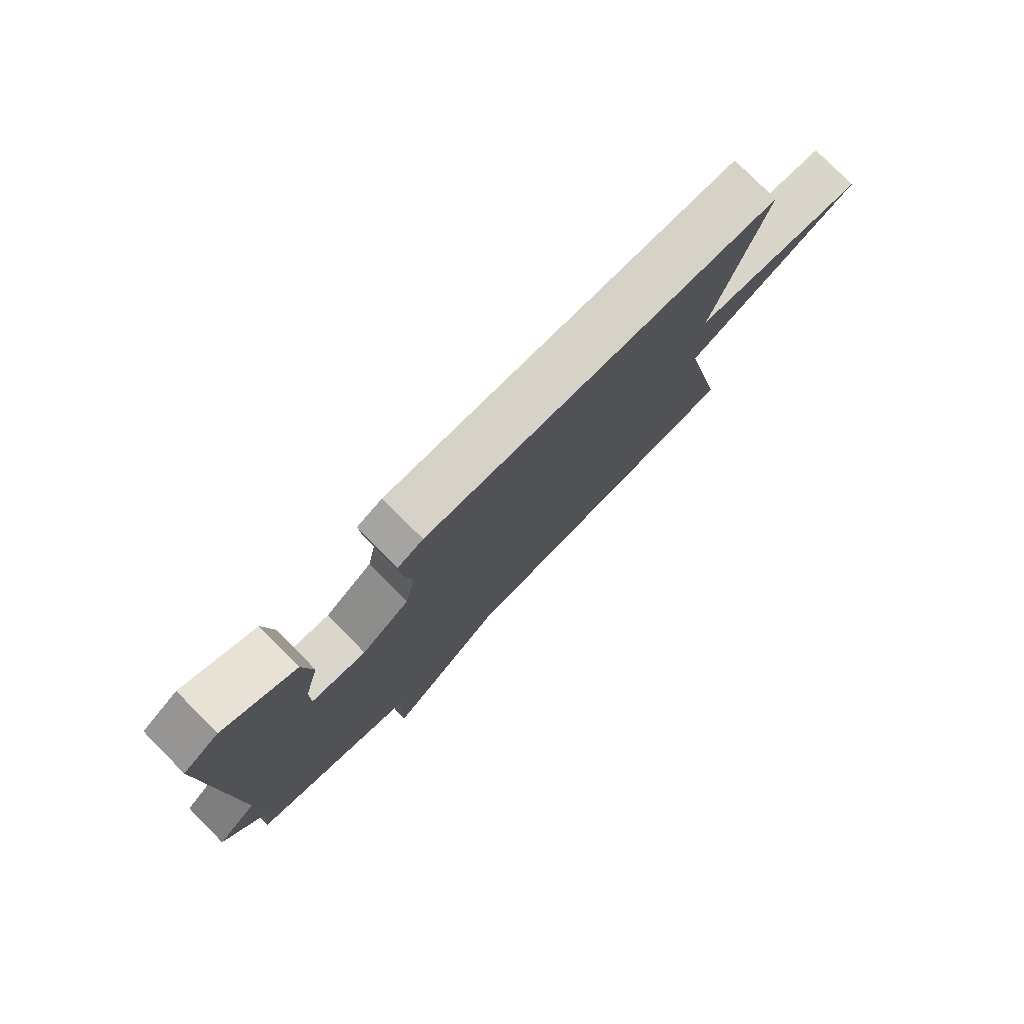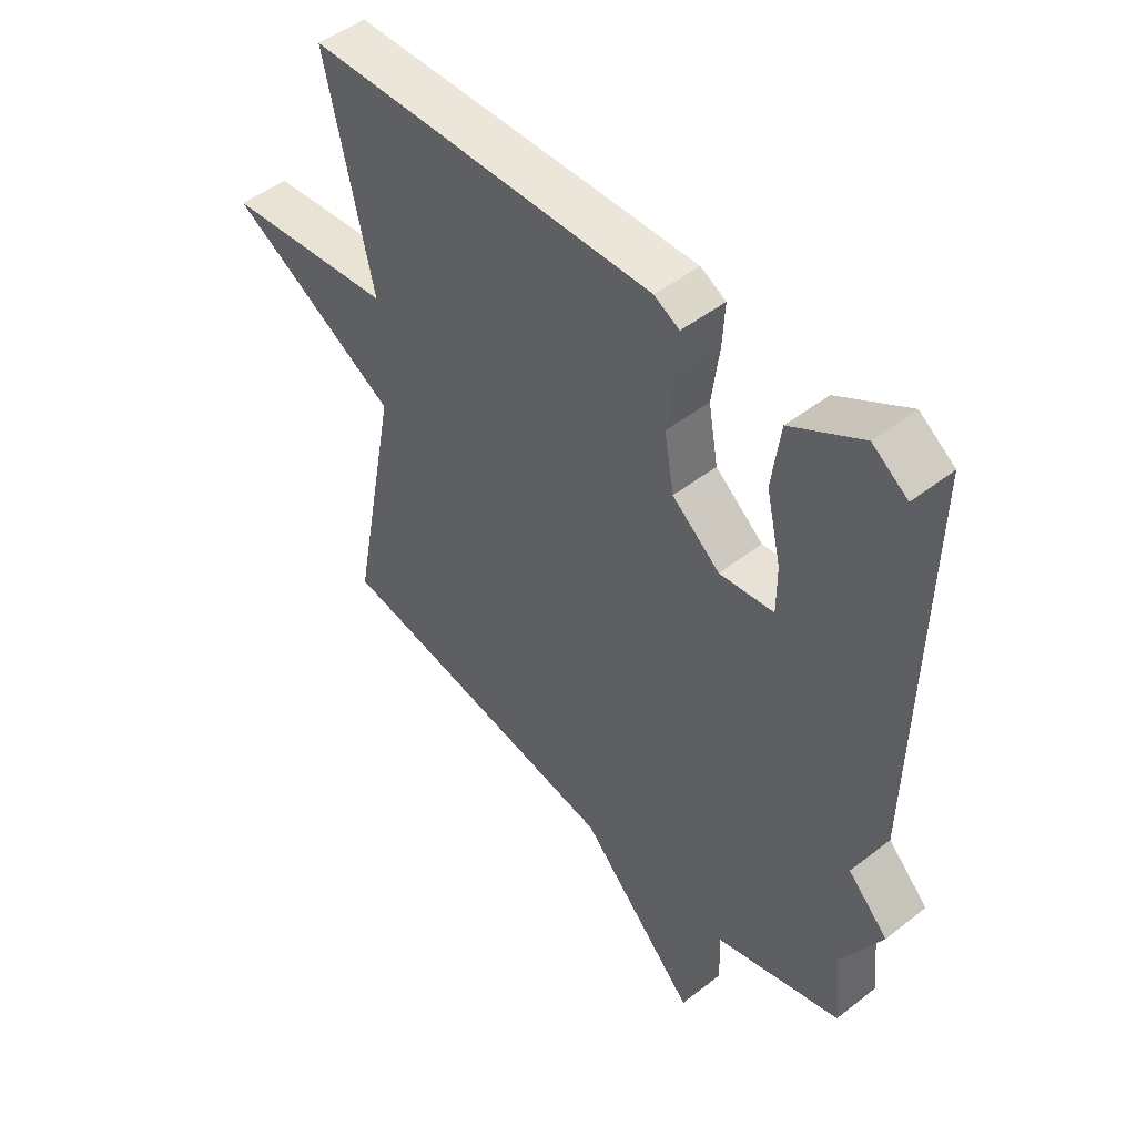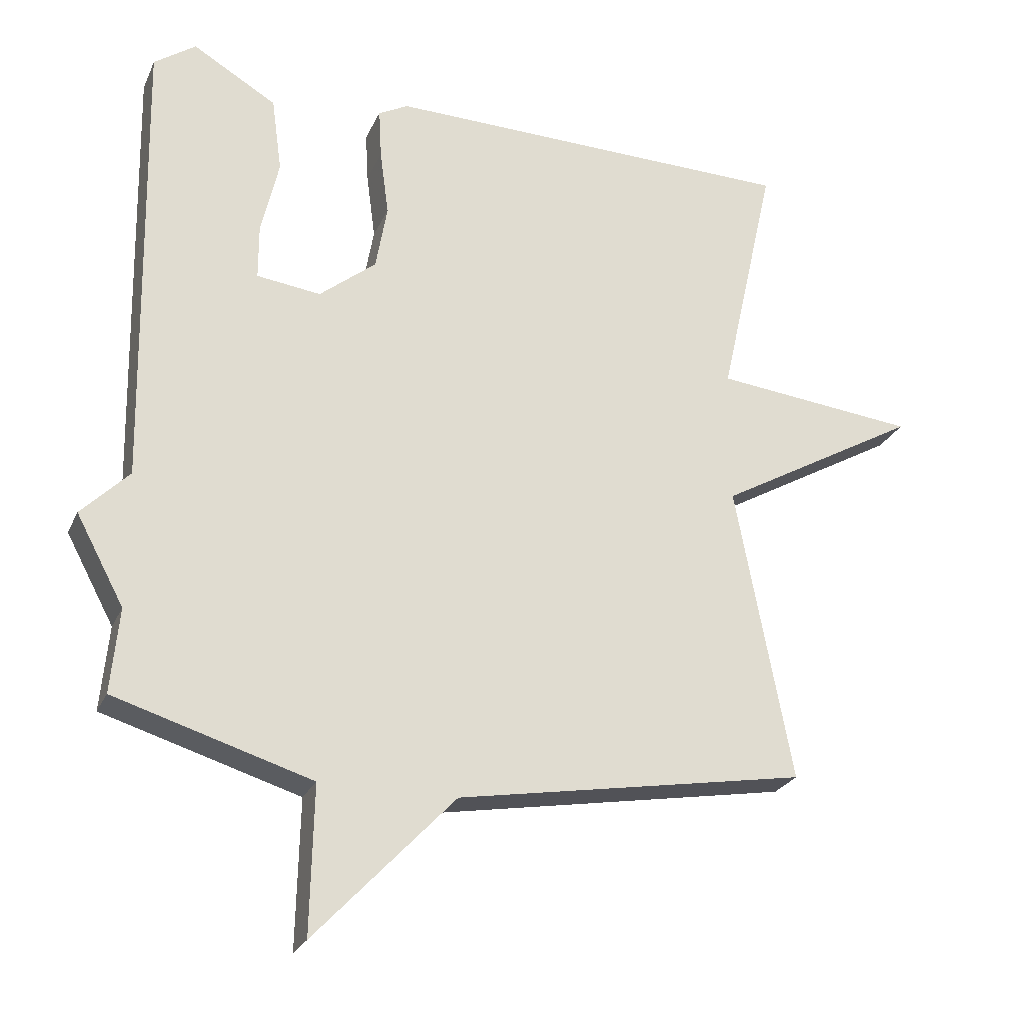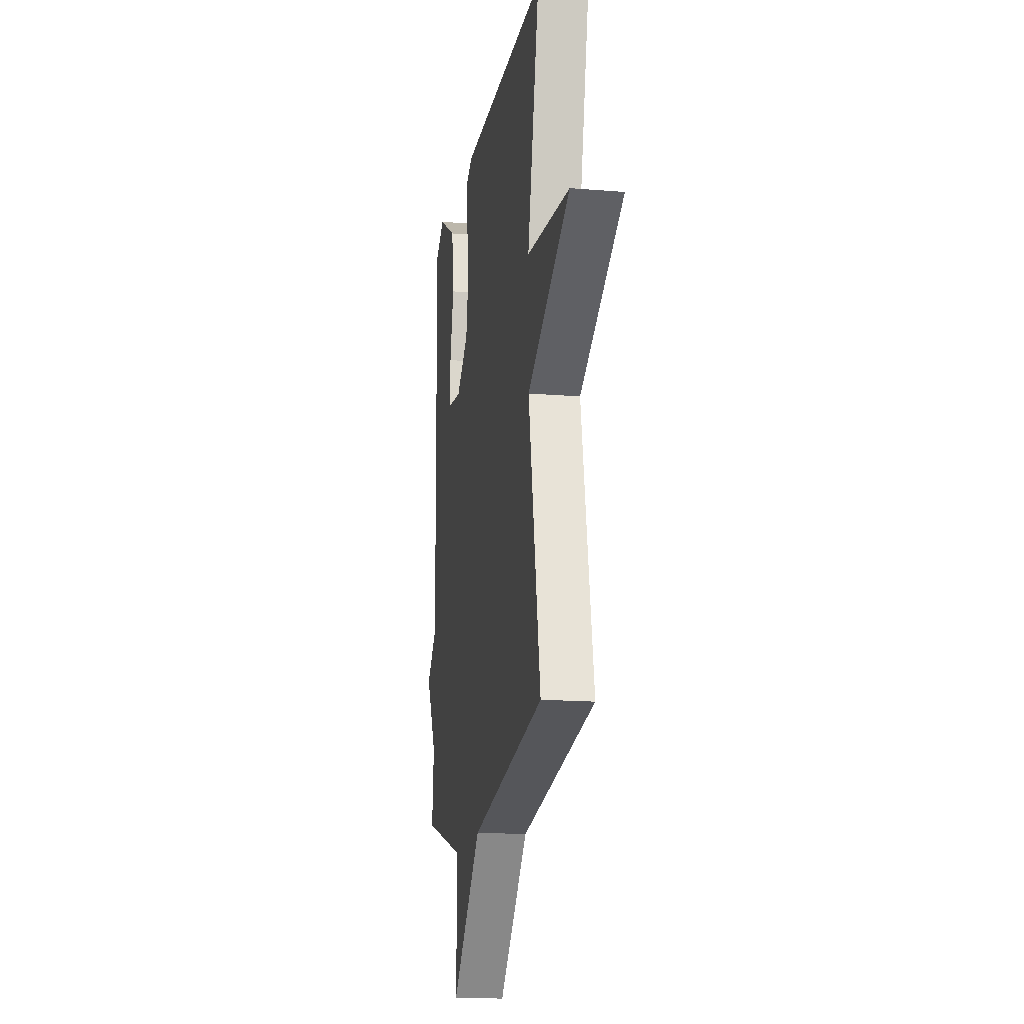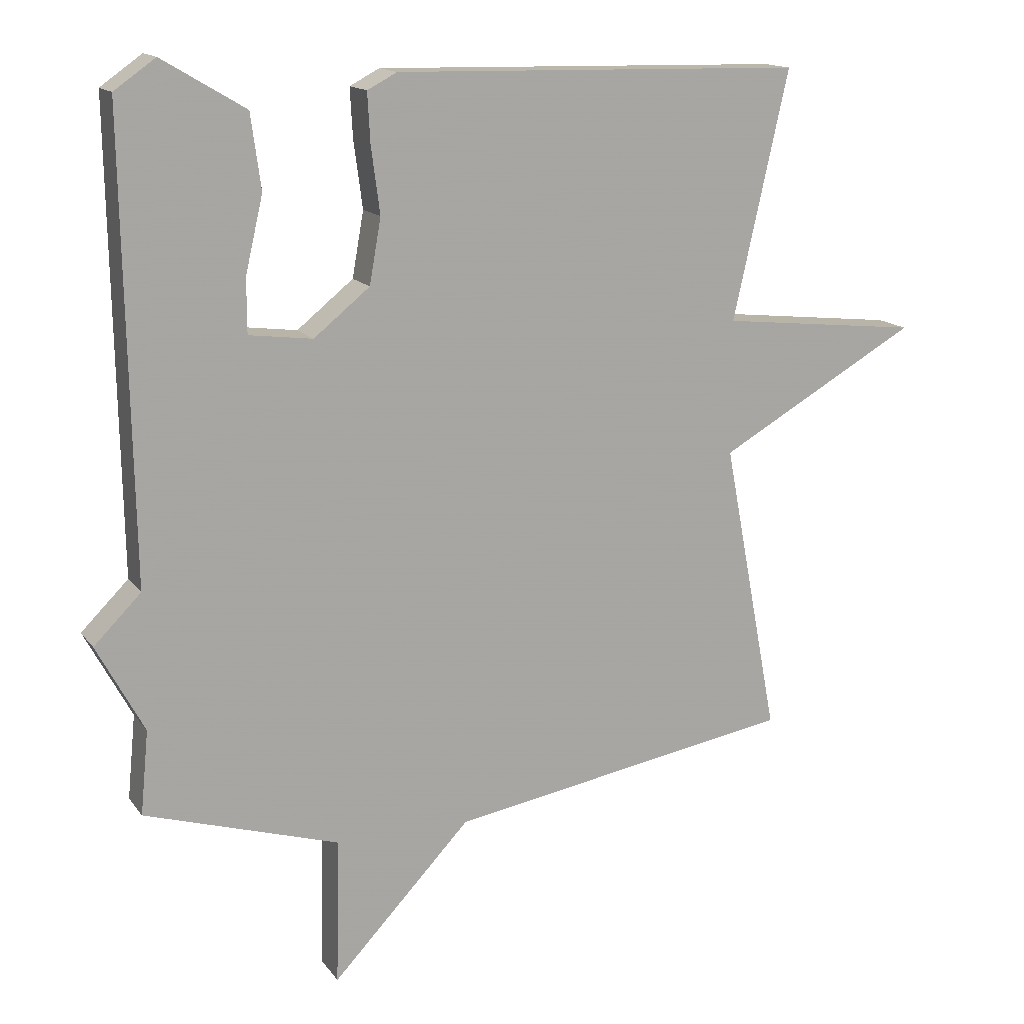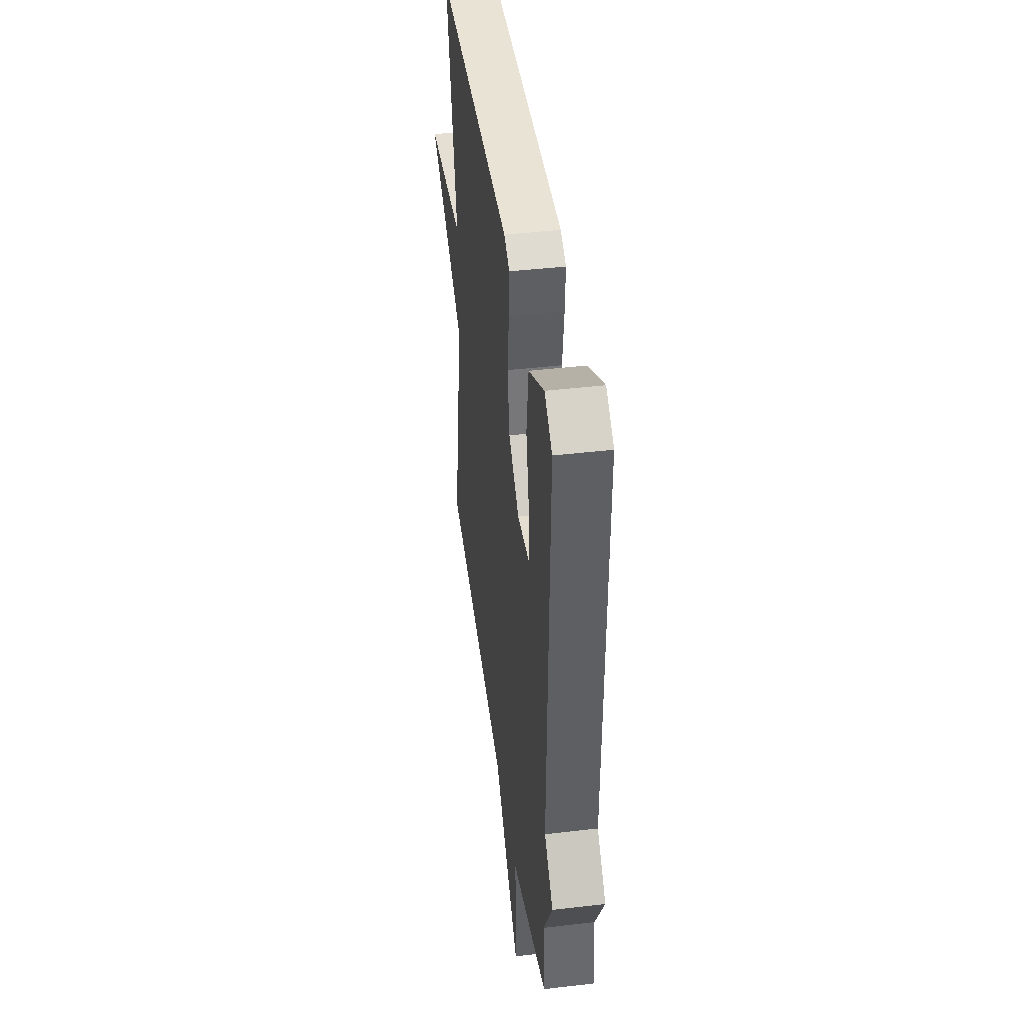
<metadata>
{"format":"obj","ext":"obj","renderer":"f3d","projection":"perspective","resolution":1024,"background":"white","views":[{"elev":79.3,"azim":-44.8,"up":"+Z"},{"elev":48.9,"azim":-130.9,"up":"+Z"},{"elev":-24.9,"azim":-19.8,"up":"+Z"},{"elev":-16.4,"azim":80.4,"up":"+Z"},{"elev":14.8,"azim":-23.3,"up":"+Z"},{"elev":43.3,"azim":-97.9,"up":"+Z"}]}
</metadata>
<code>
v -0.5 0.07 -0.5
v -0.488 0.07 -0.376
v -0.558 0.07 -0.246
v -0.488 0.07 -0.176
v -0.5 0.07 0.5
v -0.439 0.07 0.543
v -0.316 0.07 0.47
v -0.301 0.07 0.36
v -0.327 0.07 0.248
v -0.327 0.07 0.168
v -0.233 0.07 0.156
v -0.15 0.07 0.223
v -0.133 0.07 0.319
v -0.146 0.07 0.417
v -0.15 0.07 0.49
v -0.106 0.07 0.513
v 0.5 0.07 0.5
v 0.418 0.07 0.134
v 0.714 0.07 0.102
v 0.418 0.07 -0.066
v 0.5 0.07 -0.5
v -0.012 0.07 -0.588
v -0.217 0.07 -0.804
v -0.212 0.07 -0.588
v -0.5 0 -0.5
v -0.488 0 -0.376
v -0.558 0 -0.246
v -0.488 0 -0.176
v -0.5 0 0.5
v -0.439 0 0.543
v -0.316 0 0.47
v -0.301 0 0.36
v -0.327 0 0.248
v -0.327 0 0.168
v -0.233 0 0.156
v -0.15 0 0.223
v -0.133 0 0.319
v -0.146 0 0.417
v -0.15 0 0.49
v -0.106 0 0.513
v 0.5 0 0.5
v 0.418 0 0.134
v 0.714 0 0.102
v 0.418 0 -0.066
v 0.5 0 -0.5
v -0.012 0 -0.588
v -0.217 0 -0.804
v -0.212 0 -0.588
f 22 23 24
f 24 1 2
f 22 24 2
f 21 22 2
f 20 21 2
f 2 3 4
f 20 2 4
f 19 20 4
f 18 19 4
f 16 17 18
f 15 16 18
f 14 15 18
f 13 14 18
f 12 13 18
f 11 12 18 4
f 10 11 4
f 4 5 6
f 10 4 6
f 9 10 6
f 6 7 8 9
f 48 47 46
f 26 25 48
f 26 48 46
f 26 46 45
f 26 45 44
f 28 27 26
f 28 26 44
f 28 44 43
f 28 43 42
f 42 41 40
f 42 40 39
f 42 39 38
f 42 38 37
f 42 37 36
f 28 42 36 35
f 28 35 34
f 30 29 28
f 30 28 34
f 30 34 33
f 33 32 31 30
f 1 25 26 2
f 2 26 27 3
f 3 27 28 4
f 4 28 29 5
f 5 29 30 6
f 6 30 31 7
f 7 31 32 8
f 8 32 33 9
f 9 33 34 10
f 10 34 35 11
f 11 35 36 12
f 12 36 37 13
f 13 37 38 14
f 14 38 39 15
f 15 39 40 16
f 16 40 41 17
f 17 41 42 18
f 18 42 43 19
f 19 43 44 20
f 20 44 45 21
f 21 45 46 22
f 22 46 47 23
f 23 47 48 24
f 24 48 25 1

</code>
